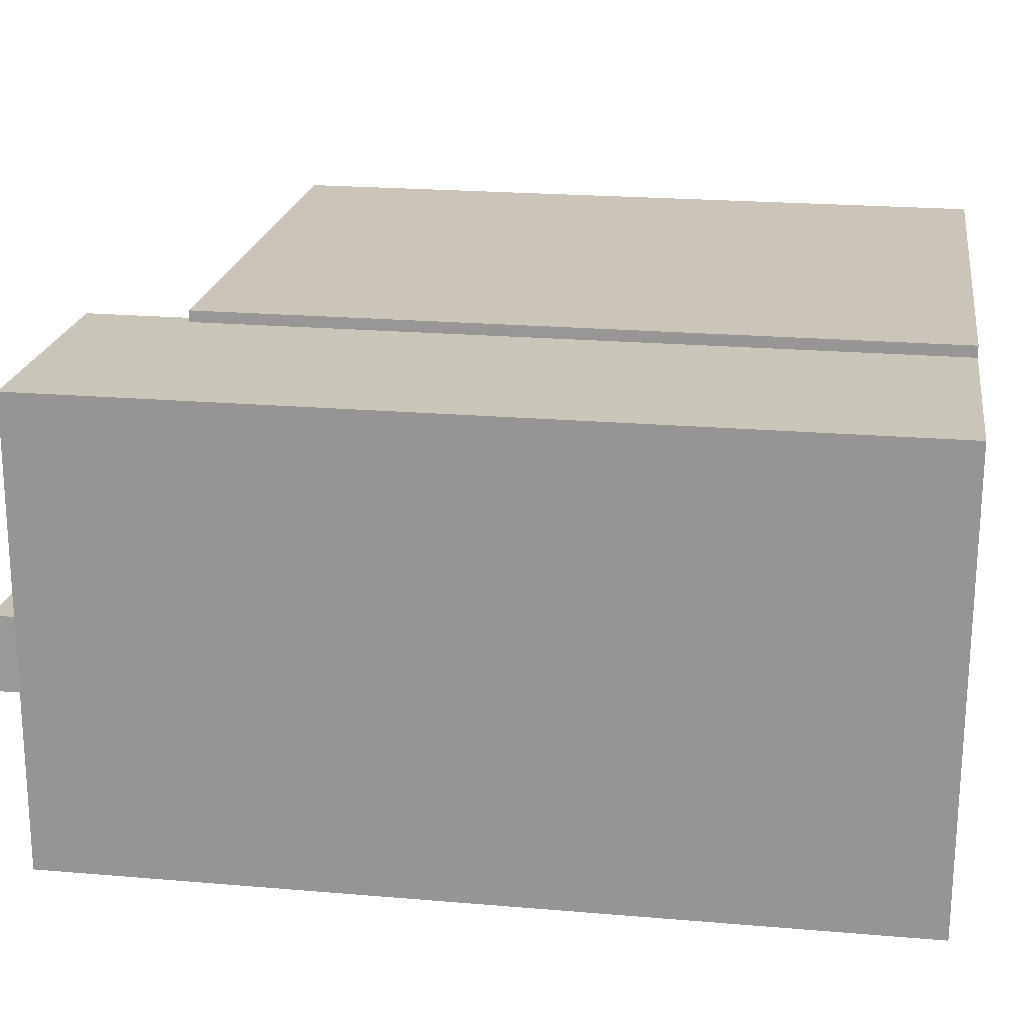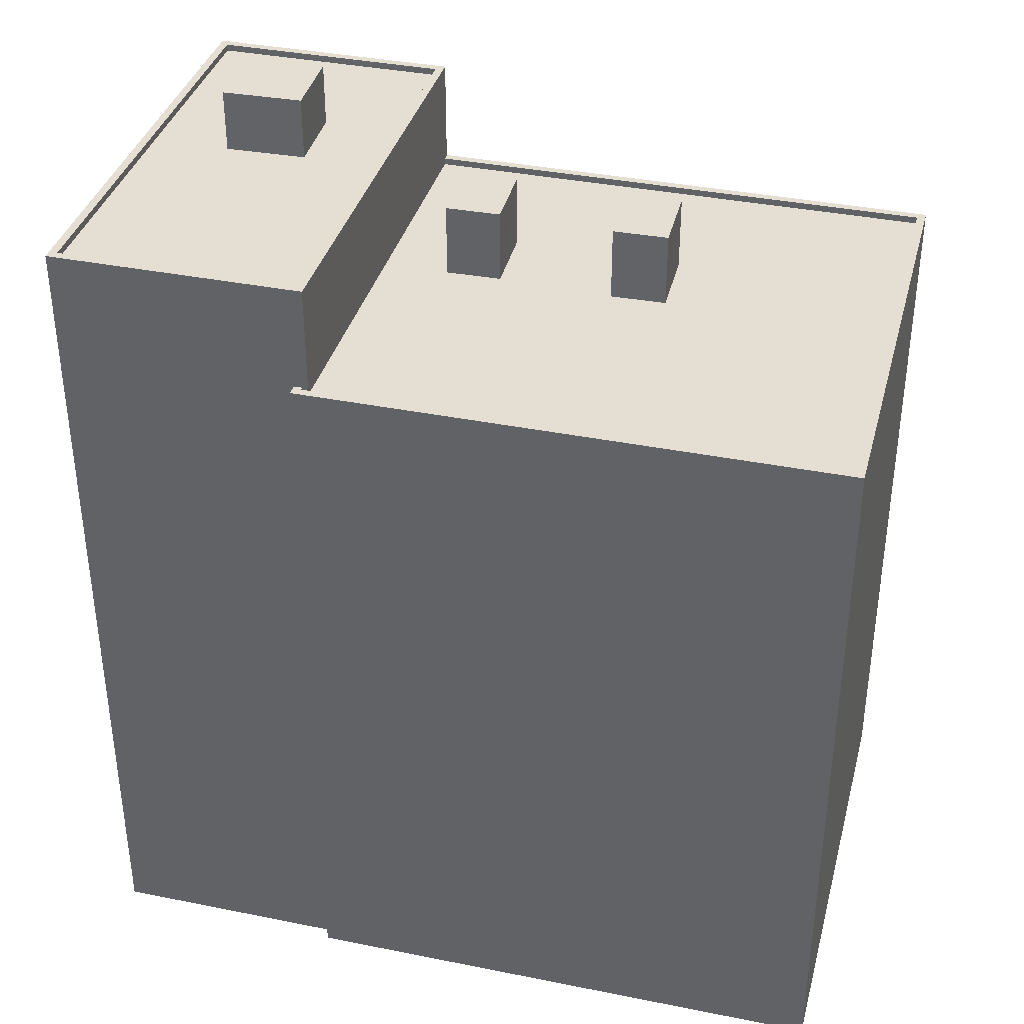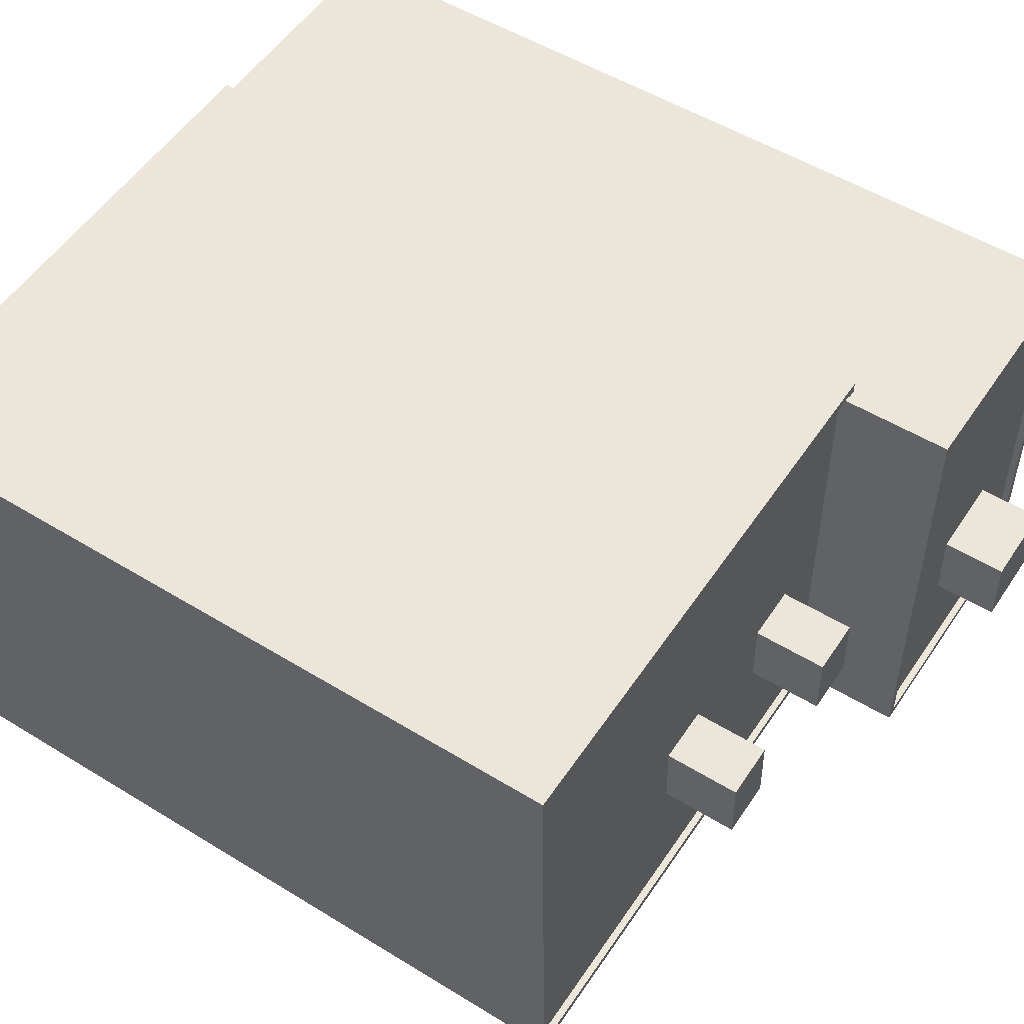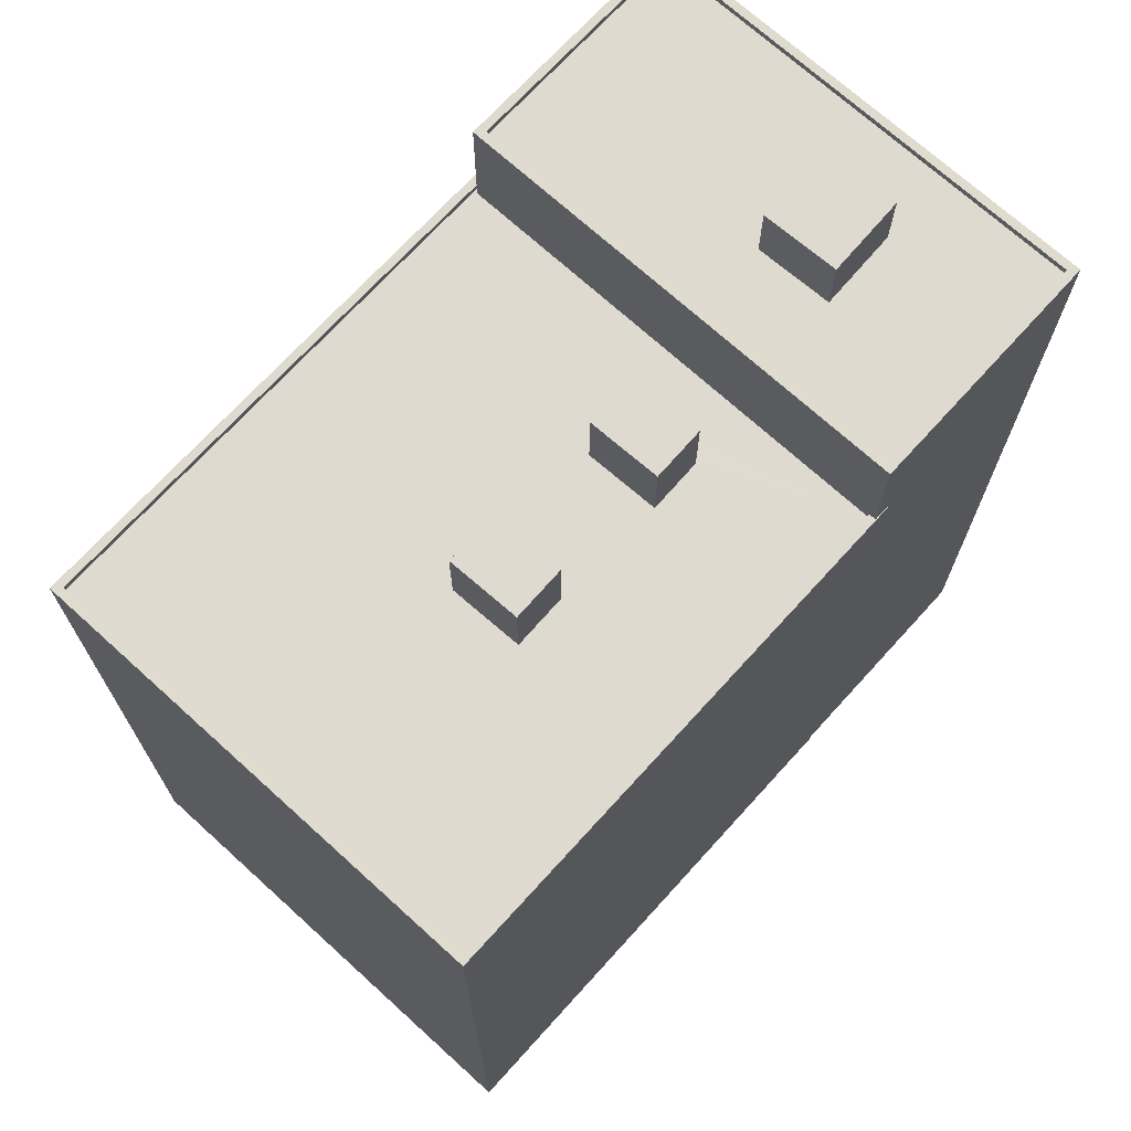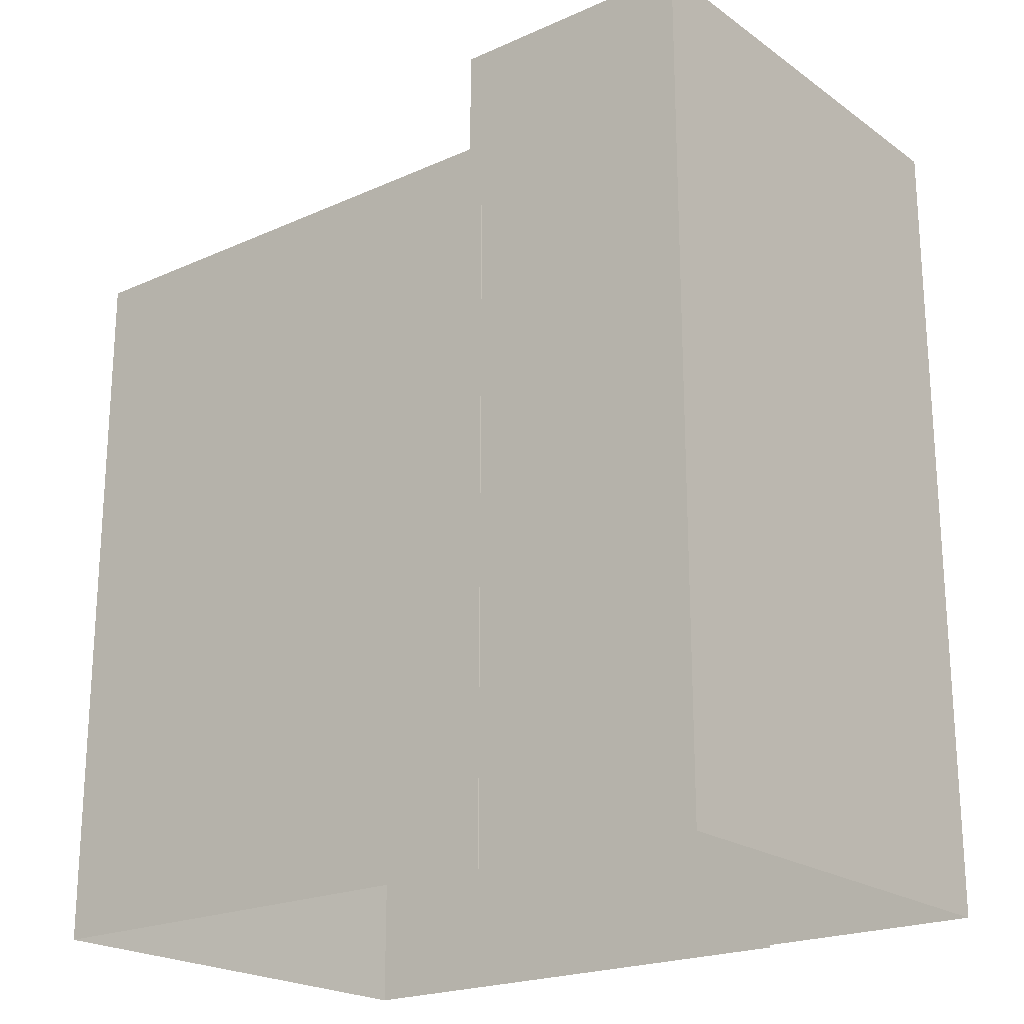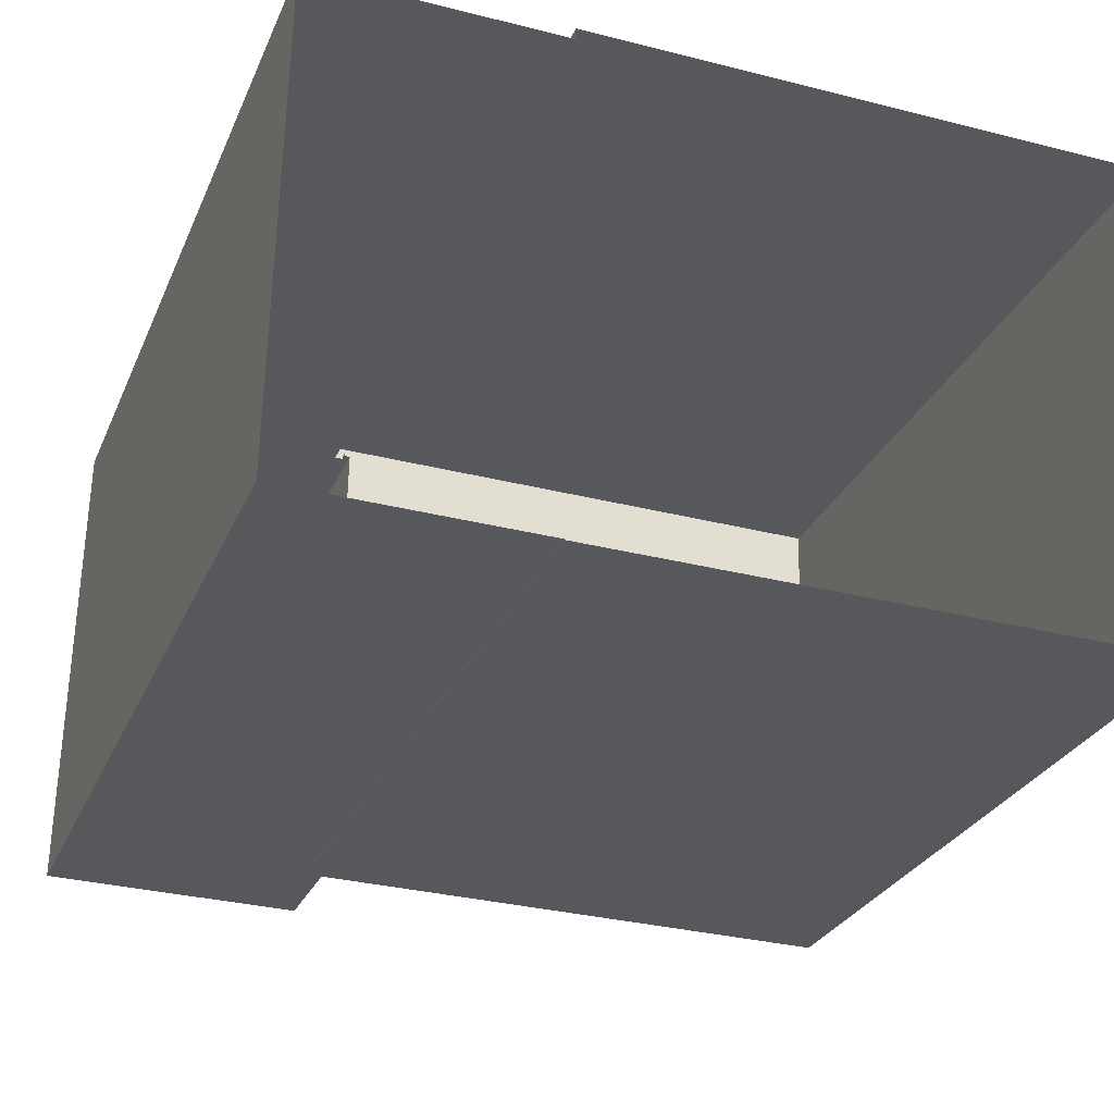
<metadata>
{"format":"obj","ext":"obj","renderer":"f3d","projection":"perspective","resolution":1024,"background":"white","views":[{"elev":21.8,"azim":98.5,"up":"+Y"},{"elev":37.1,"azim":-164.2,"up":"+Z"},{"elev":52.6,"azim":-56.6,"up":"+Y"},{"elev":70.6,"azim":-46.5,"up":"+Z"},{"elev":-21.2,"azim":39.8,"up":"+Z"},{"elev":-27.6,"azim":160.2,"up":"+Y"}]}
</metadata>
<code>
v -1.197e+04 -3.35e+04 32.53
v -1.197e+04 -3.35e+04 32.53
v -1.199e+04 -3.35e+04 32.53
v -1.199e+04 -3.352e+04 32.52
v -1.197e+04 -3.352e+04 32.52
v -1.197e+04 -3.352e+04 32.52
v -1.196e+04 -3.35e+04 32.53
v -1.196e+04 -3.352e+04 32.53
v -1.197e+04 -3.352e+04 61.97
v -1.197e+04 -3.351e+04 61.97
v -1.197e+04 -3.351e+04 61.97
v -1.197e+04 -3.352e+04 61.97
v -1.197e+04 -3.352e+04 59.26
v -1.197e+04 -3.352e+04 59.26
v -1.197e+04 -3.352e+04 59.26
v -1.197e+04 -3.351e+04 59.26
v -1.197e+04 -3.351e+04 59.26
v -1.197e+04 -3.35e+04 59.26
v -1.197e+04 -3.352e+04 59.26
v -1.197e+04 -3.35e+04 59.26
v -1.197e+04 -3.35e+04 59.26
v -1.197e+04 -3.35e+04 59.26
v -1.198e+04 -3.352e+04 59.26
v -1.198e+04 -3.352e+04 59.26
v -1.198e+04 -3.352e+04 59.26
v -1.198e+04 -3.351e+04 59.26
v -1.198e+04 -3.35e+04 59.26
v -1.198e+04 -3.351e+04 59.26
v -1.199e+04 -3.352e+04 59.26
v -1.199e+04 -3.35e+04 59.26
v -1.197e+04 -3.352e+04 59.51
v -1.197e+04 -3.352e+04 59.51
v -1.199e+04 -3.352e+04 59.51
v -1.199e+04 -3.352e+04 59.51
v -1.199e+04 -3.35e+04 59.51
v -1.197e+04 -3.35e+04 59.51
v -1.197e+04 -3.35e+04 59.51
v -1.197e+04 -3.35e+04 59.51
v -1.197e+04 -3.352e+04 59.51
v -1.197e+04 -3.35e+04 59.51
v -1.197e+04 -3.352e+04 59.51
v -1.199e+04 -3.35e+04 59.51
v -1.196e+04 -3.352e+04 65.42
v -1.196e+04 -3.351e+04 65.42
v -1.197e+04 -3.351e+04 65.42
v -1.197e+04 -3.352e+04 65.41
v -1.197e+04 -3.352e+04 63.12
v -1.197e+04 -3.352e+04 63.12
v -1.197e+04 -3.352e+04 63.12
v -1.197e+04 -3.35e+04 63.13
v -1.197e+04 -3.351e+04 63.13
v -1.197e+04 -3.35e+04 63.13
v -1.196e+04 -3.351e+04 63.13
v -1.196e+04 -3.35e+04 63.13
v -1.196e+04 -3.352e+04 63.12
v -1.196e+04 -3.352e+04 63.13
v -1.197e+04 -3.352e+04 63.37
v -1.196e+04 -3.352e+04 63.37
v -1.197e+04 -3.352e+04 63.37
v -1.196e+04 -3.35e+04 63.38
v -1.197e+04 -3.35e+04 63.38
v -1.196e+04 -3.35e+04 63.38
v -1.197e+04 -3.35e+04 63.38
v -1.196e+04 -3.352e+04 63.37
v -1.198e+04 -3.352e+04 61.98
v -1.198e+04 -3.351e+04 61.98
v -1.198e+04 -3.351e+04 61.98
v -1.198e+04 -3.352e+04 61.98
f 1 2 3
f 3 2 4
f 4 5 6
f 2 7 8
f 5 2 8
f 4 2 5
f 9 10 11
f 12 9 11
f 13 14 15
f 16 17 18
f 14 19 15
f 18 20 21
f 15 19 17
f 21 20 22
f 17 19 20
f 18 17 20
f 23 24 25
f 24 14 25
f 26 27 28
f 16 26 25
f 18 27 26
f 25 14 13
f 18 26 16
f 16 25 13
f 23 29 24
f 30 29 28
f 27 30 28
f 29 23 28
f 31 32 33
f 33 34 35
f 35 36 37
f 36 38 37
f 31 39 32
f 36 40 38
f 34 32 41
f 42 36 35
f 34 42 35
f 33 32 34
f 43 44 45
f 46 43 45
f 47 48 49
f 50 48 51
f 52 50 51
f 48 47 51
f 52 51 53
f 53 54 52
f 54 53 55
f 49 56 47
f 55 56 49
f 53 56 55
f 57 58 59
f 60 61 62
f 58 60 62
f 62 61 63
f 59 58 64
f 62 64 58
f 59 61 57
f 59 63 61
f 65 66 67
f 68 65 67
f 11 10 17
f 16 11 17
f 17 9 15
f 17 10 9
f 15 12 13
f 15 9 12
f 12 11 16
f 13 12 16
f 38 1 37
f 38 2 1
f 33 4 6
f 31 33 6
f 33 3 4
f 33 35 3
f 35 1 3
f 35 37 1
f 5 31 6
f 5 39 31
f 40 36 21
f 22 40 21
f 29 34 24
f 34 41 24
f 24 41 14
f 41 19 14
f 34 29 30
f 42 34 30
f 21 36 18
f 18 36 27
f 27 42 30
f 27 36 42
f 53 45 44
f 53 51 45
f 43 53 44
f 43 56 53
f 46 56 43
f 46 47 56
f 51 47 46
f 45 51 46
f 64 54 55
f 64 62 54
f 48 59 49
f 49 64 55
f 49 59 64
f 59 48 50
f 63 59 50
f 54 62 52
f 52 63 50
f 52 62 63
f 5 8 39
f 8 58 39
f 39 57 32
f 39 58 57
f 58 8 7
f 60 58 7
f 38 7 2
f 7 38 60
f 20 61 40
f 22 20 40
f 61 60 38
f 61 38 40
f 32 57 41
f 57 61 41
f 41 20 19
f 41 61 20
f 26 67 66
f 26 28 67
f 65 26 66
f 65 25 26
f 68 25 65
f 68 23 25
f 28 23 68
f 67 28 68

</code>
